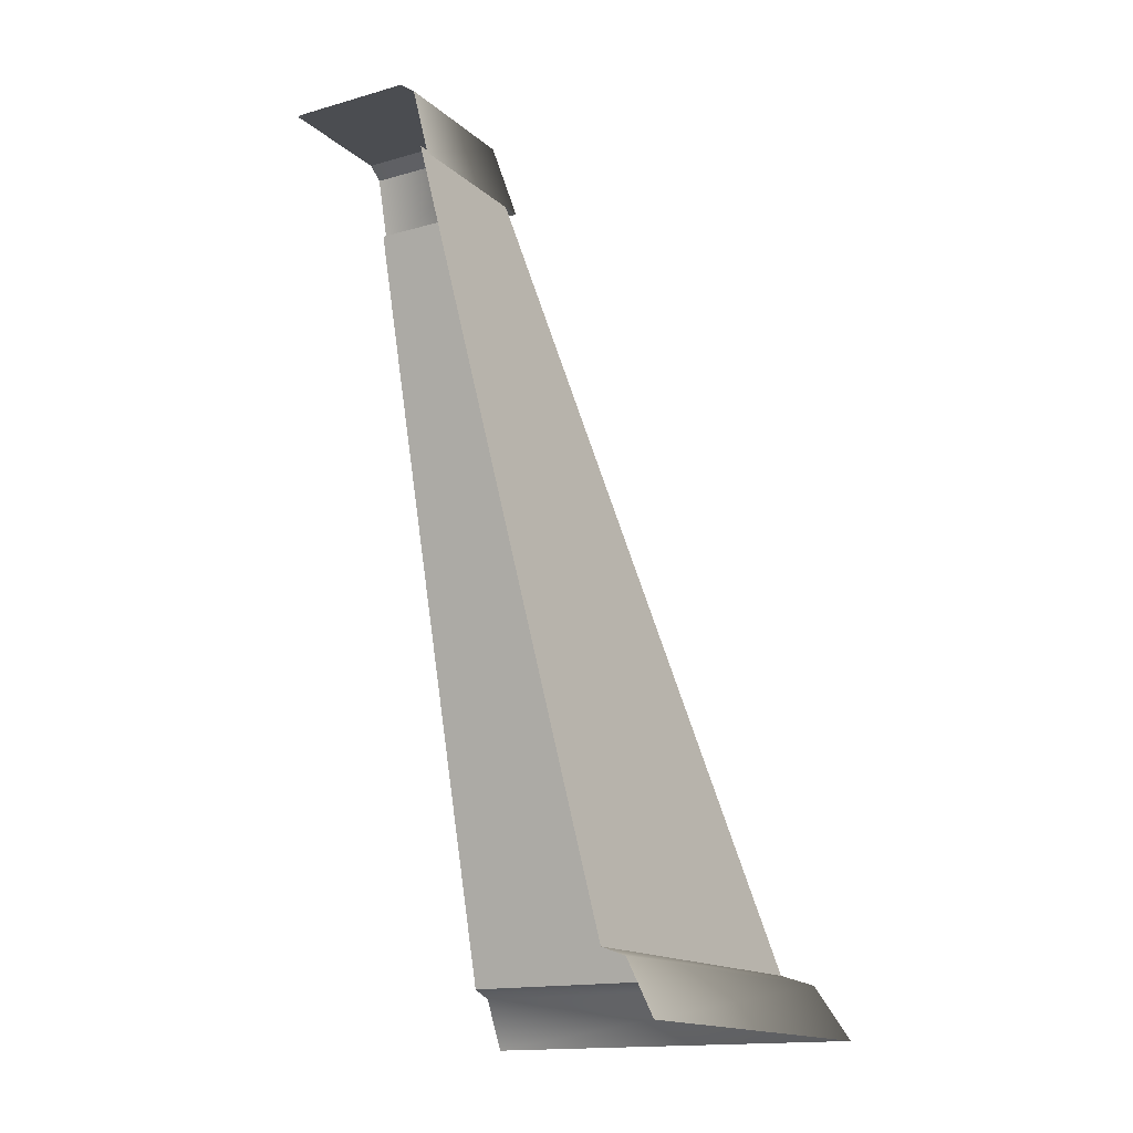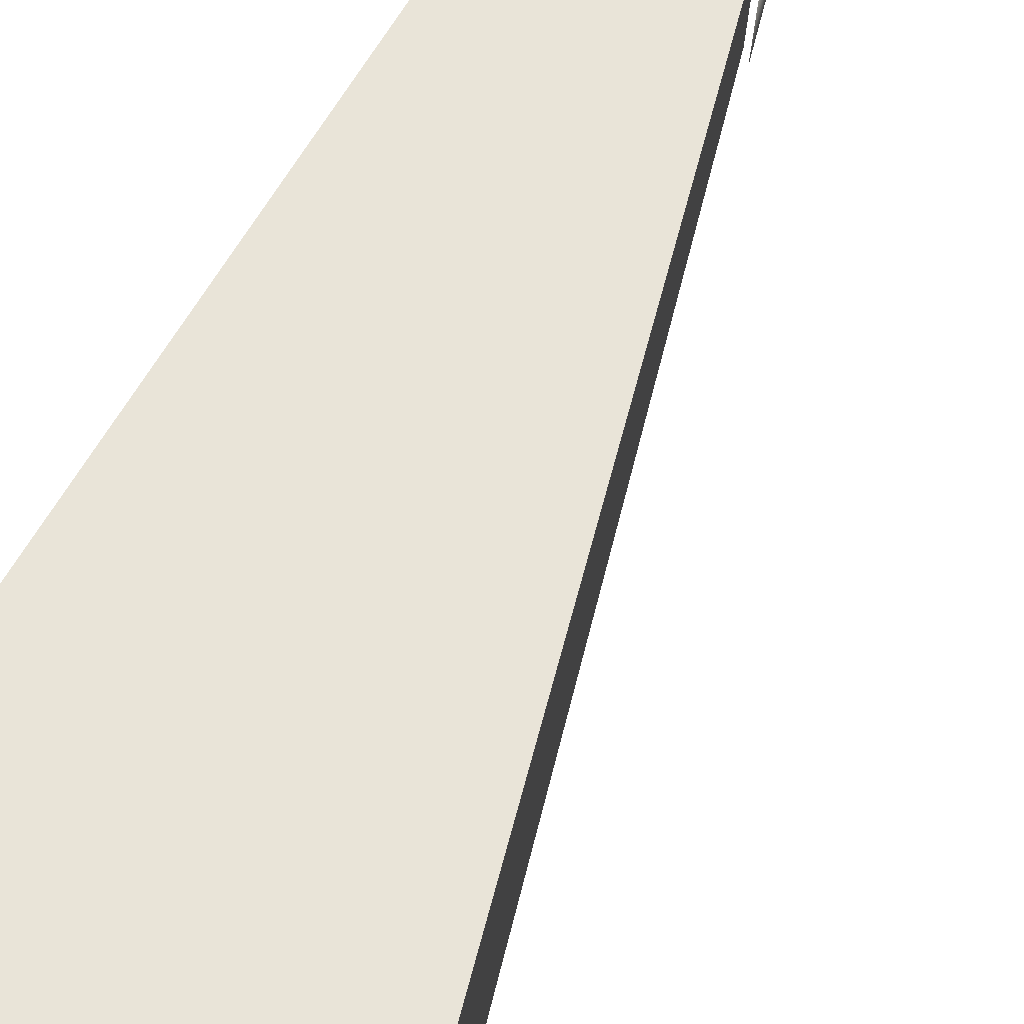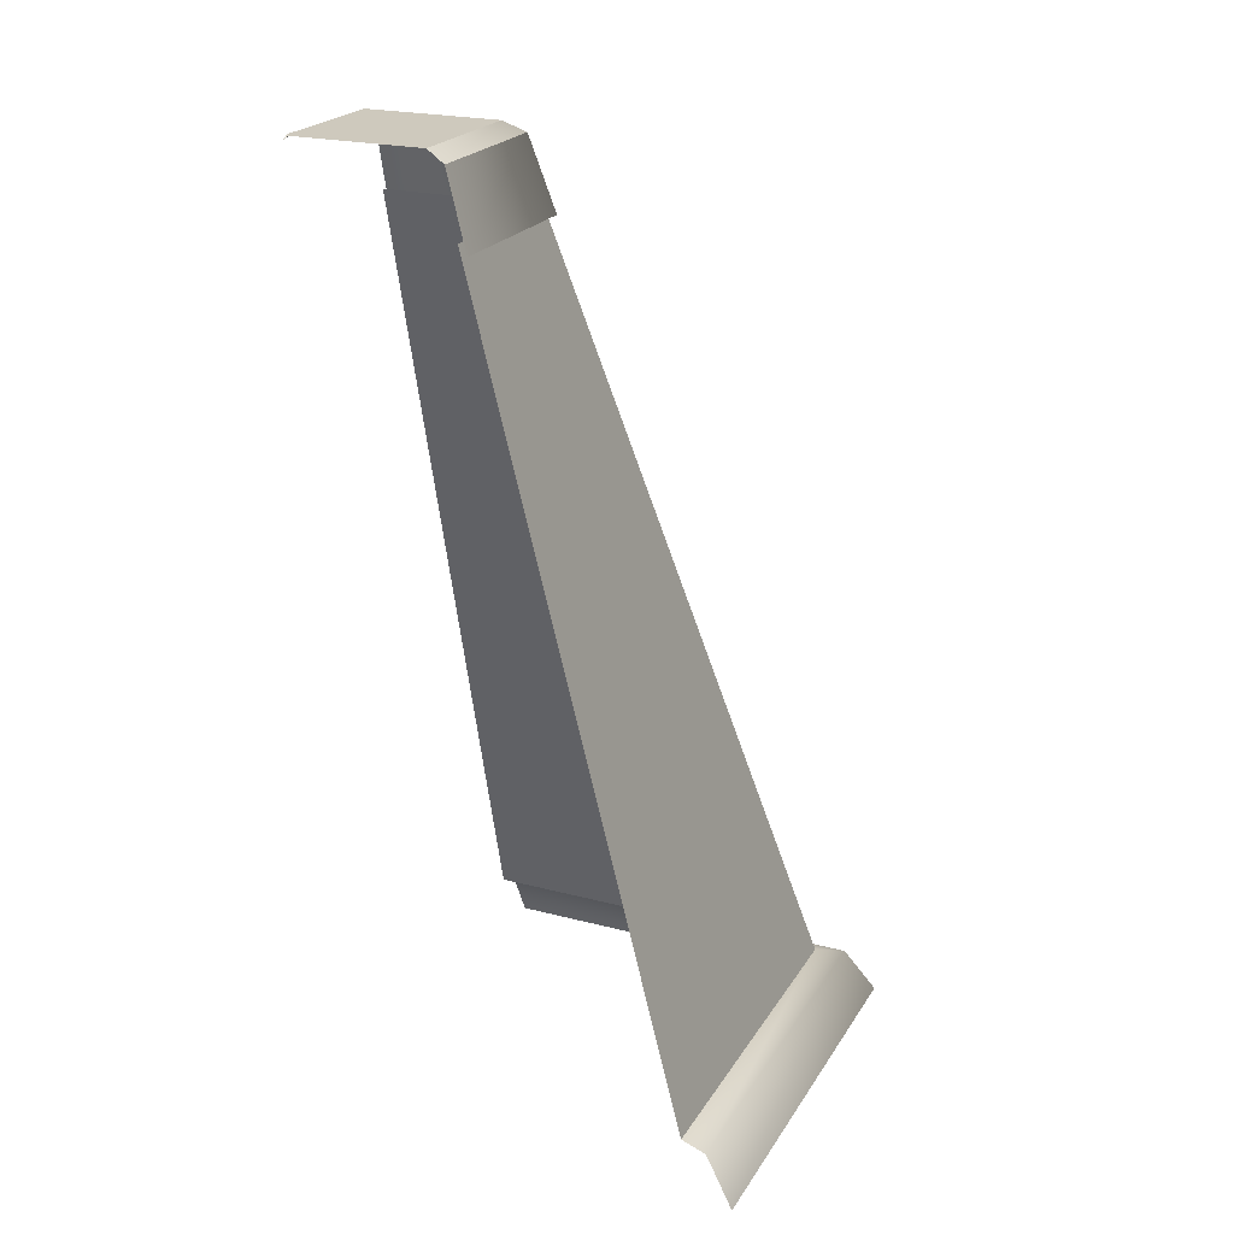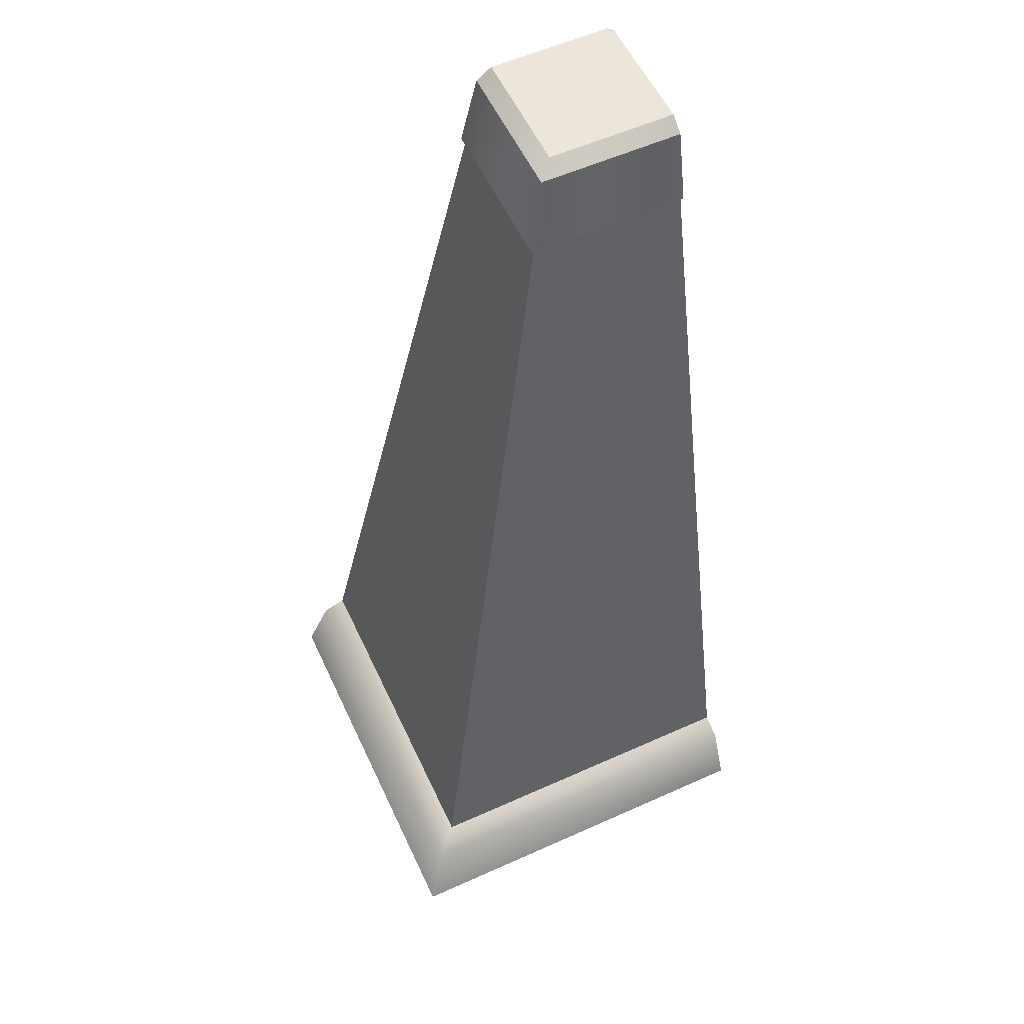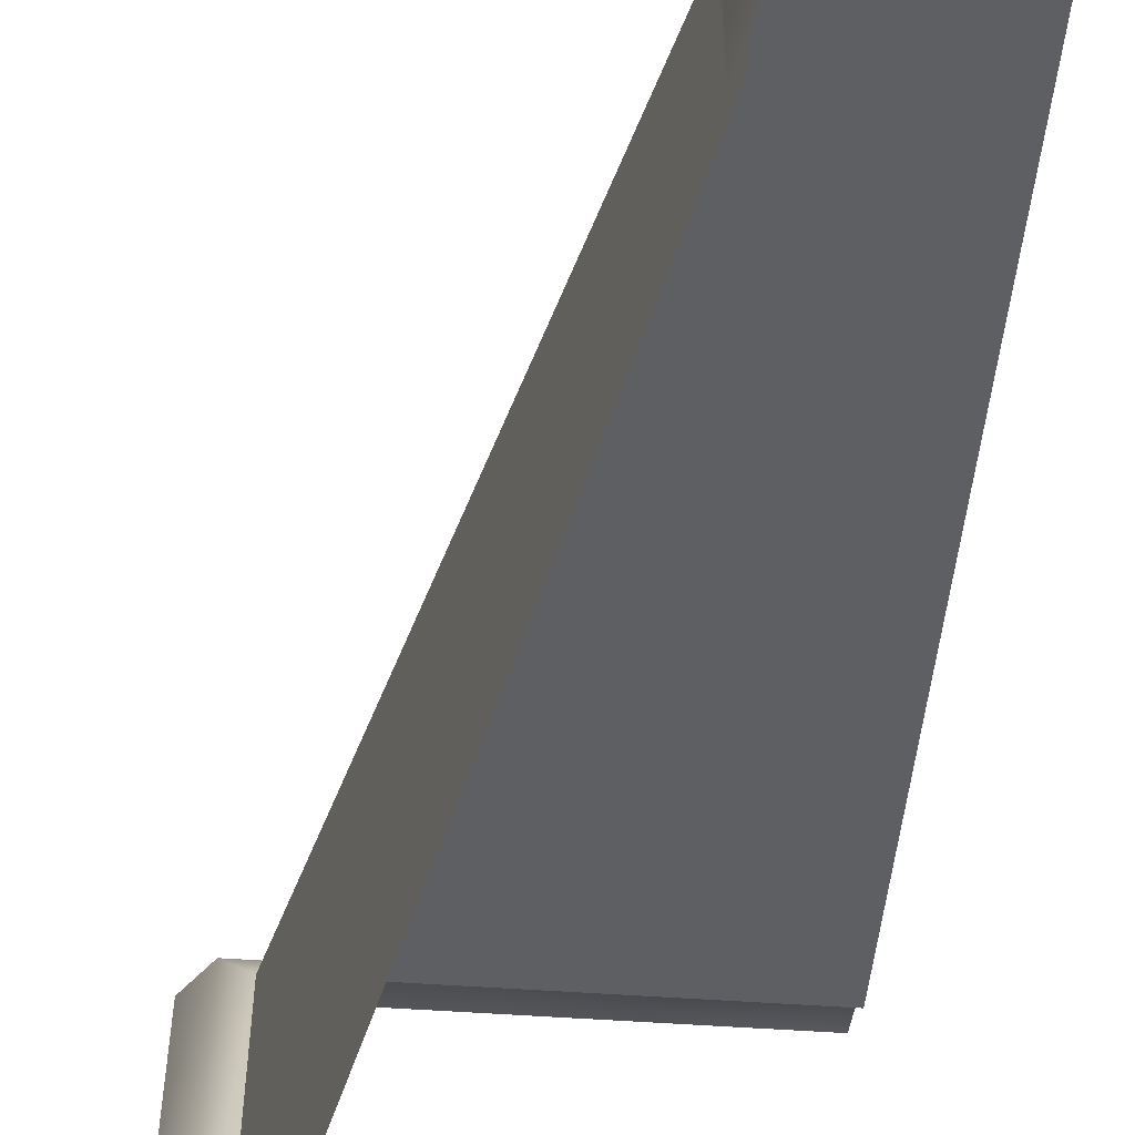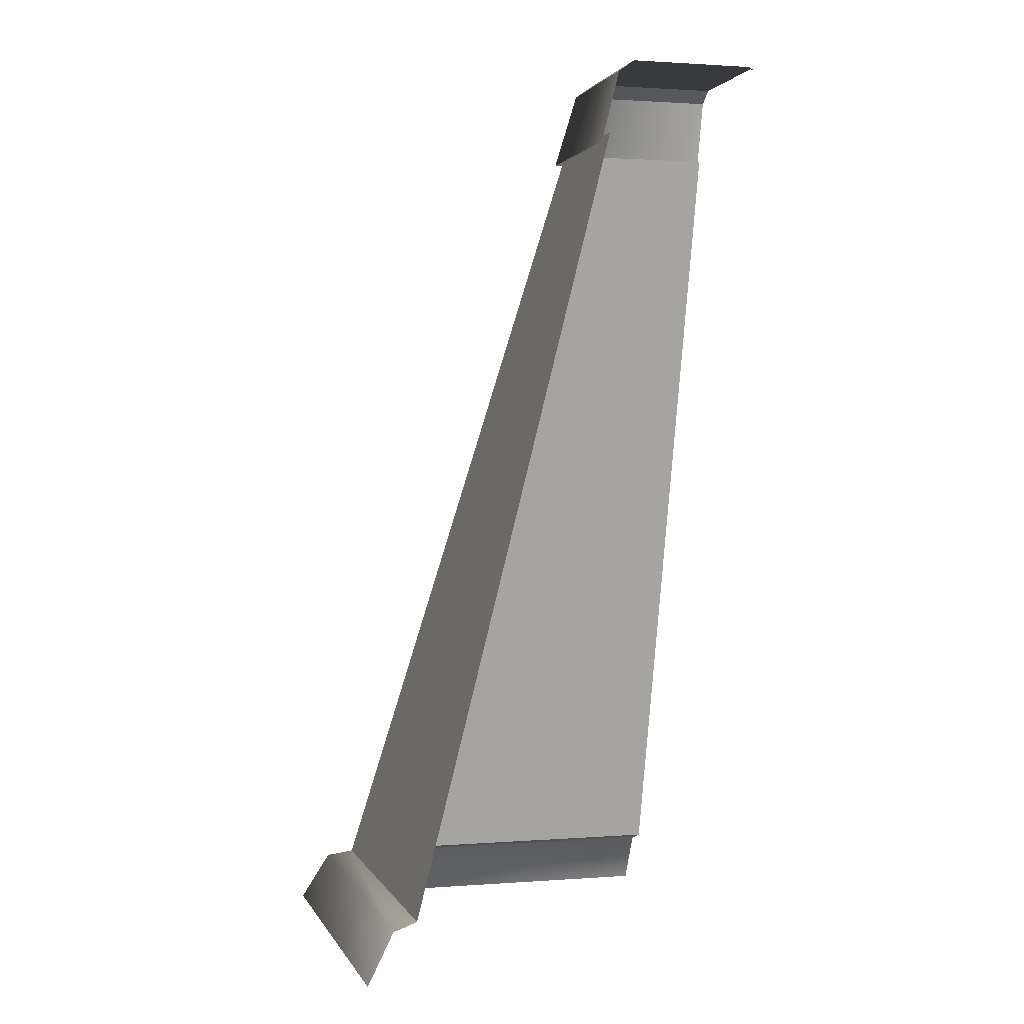
<metadata>
{"format":"obj","ext":"obj","renderer":"f3d","projection":"perspective","resolution":1024,"background":"white","views":[{"elev":-15.6,"azim":-59.4,"up":"+Y"},{"elev":74.2,"azim":28.9,"up":"+Z"},{"elev":22.7,"azim":-65.9,"up":"+Y"},{"elev":57.2,"azim":65.0,"up":"+Y"},{"elev":-56.1,"azim":175.9,"up":"+Z"},{"elev":1.6,"azim":164.7,"up":"+Y"}]}
</metadata>
<code>
g wall_police_CS
v -0.4914 2.29 -0.4922
v -0.5043 2.282 -0.5035
v -0.4914 2.29 -0.5035
v -0.5043 2.29 -0.4922
v -0.5043 2.282 -0.5035
v -0.4914 2.29 -0.4922
v -0.1804 2.29 -0.1804
v -0.5043 2.29 -0.1804
v -0.5043 2.29 -0.4922
v -0.4914 2.29 -0.4922
v -0.5043 2.262 -0.141
v -0.5043 2.29 -0.1804
v -0.1804 2.29 -0.1804
v -0.141 2.262 -0.141
v 0.4387 0.1287 0.4387
v 0.5029 -0.001698 0.5029
v -0.5035 -0.001698 0.5029
v -0.5035 0.1287 0.4387
v 0.3794 0.1506 0.3794
v -0.5035 0.1506 0.3794
v -0.141 2.262 -0.141
v -0.0965 2.084 -0.0965
v -0.5043 2.084 -0.0965
v -0.5043 2.262 -0.141
v -0.1176 2.108 -0.1176
v 0.3794 0.1506 0.3794
v -0.5035 0.1506 0.3794
v -0.5035 2.108 -0.1176
v -0.1804 2.29 -0.5043
v -0.1804 2.29 -0.1804
v -0.4914 2.29 -0.4922
v -0.4914 2.29 -0.5035
v -0.1804 2.29 -0.1804
v -0.1804 2.29 -0.5043
v -0.141 2.262 -0.5043
v -0.141 2.262 -0.141
v 0.4387 0.1287 0.4387
v 0.5029 -0.001698 -0.5035
v 0.5029 -0.001698 0.5029
v 0.4387 0.1287 -0.5035
v 0.3794 0.1506 0.3794
v 0.3794 0.1506 -0.5035
v -0.141 2.262 -0.141
v -0.141 2.262 -0.5043
v -0.0965 2.084 -0.5043
v -0.0965 2.084 -0.0965
v -0.1176 2.108 -0.1176
v -0.1176 2.108 -0.5035
v 0.3794 0.1506 -0.5035
v 0.3794 0.1506 0.3794
g wall_police_CS_0
f 3 2 1
f 6 5 4
f 9 8 7
f 10 9 7
f 13 12 11
f 14 13 11
f 17 16 15
f 18 17 15
f 18 15 19
f 20 18 19
f 23 22 21
f 24 23 21
f 27 26 25
f 28 27 25
f 31 30 29
f 32 31 29
f 35 34 33
f 36 35 33
f 39 38 37
f 38 40 37
f 37 40 41
f 40 42 41
f 45 44 43
f 46 45 43
f 49 48 47
f 50 49 47

</code>
